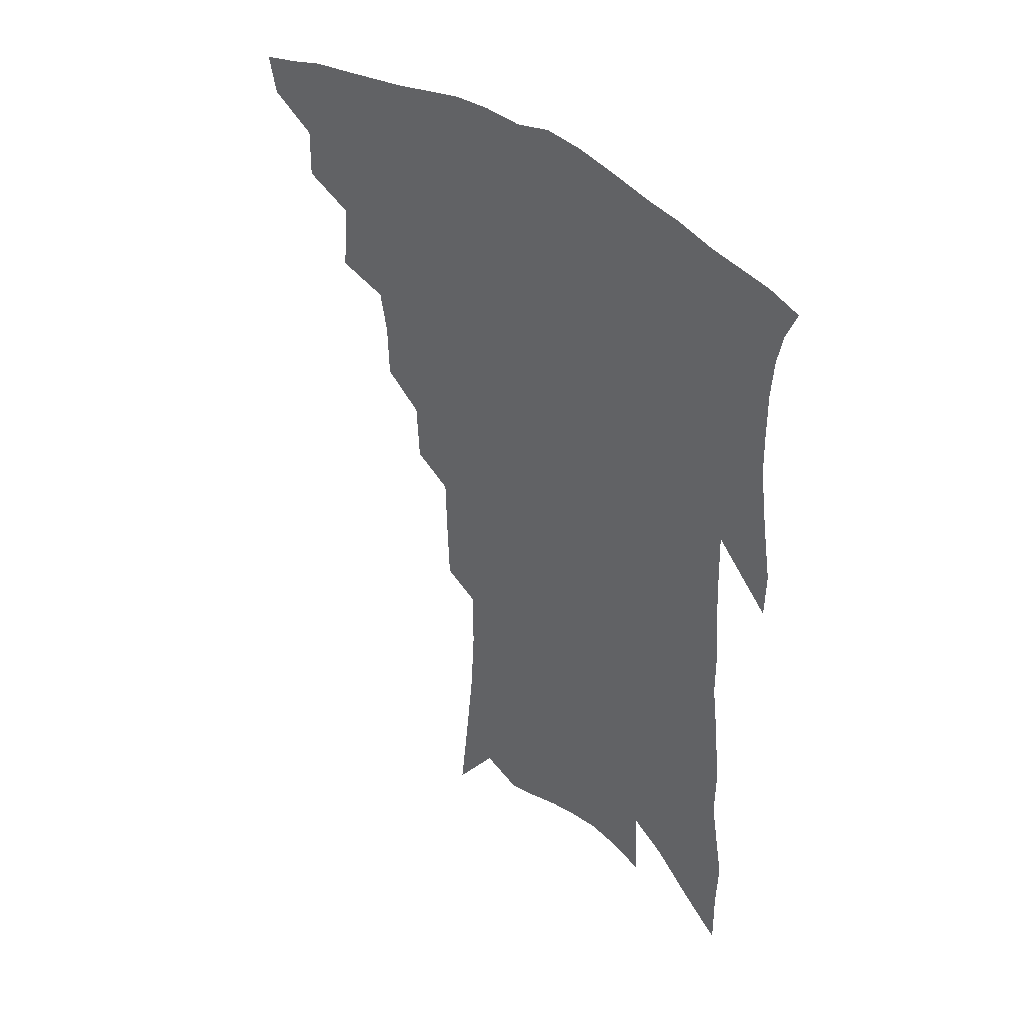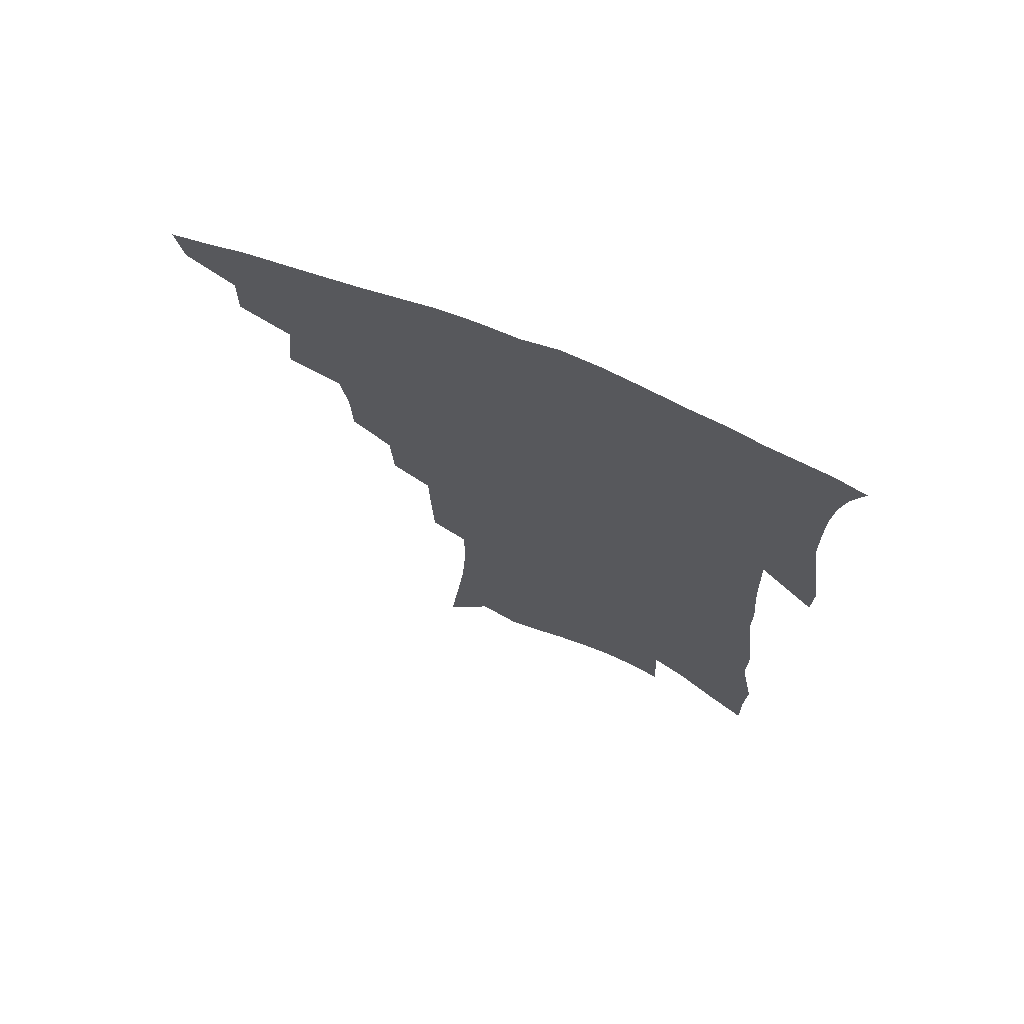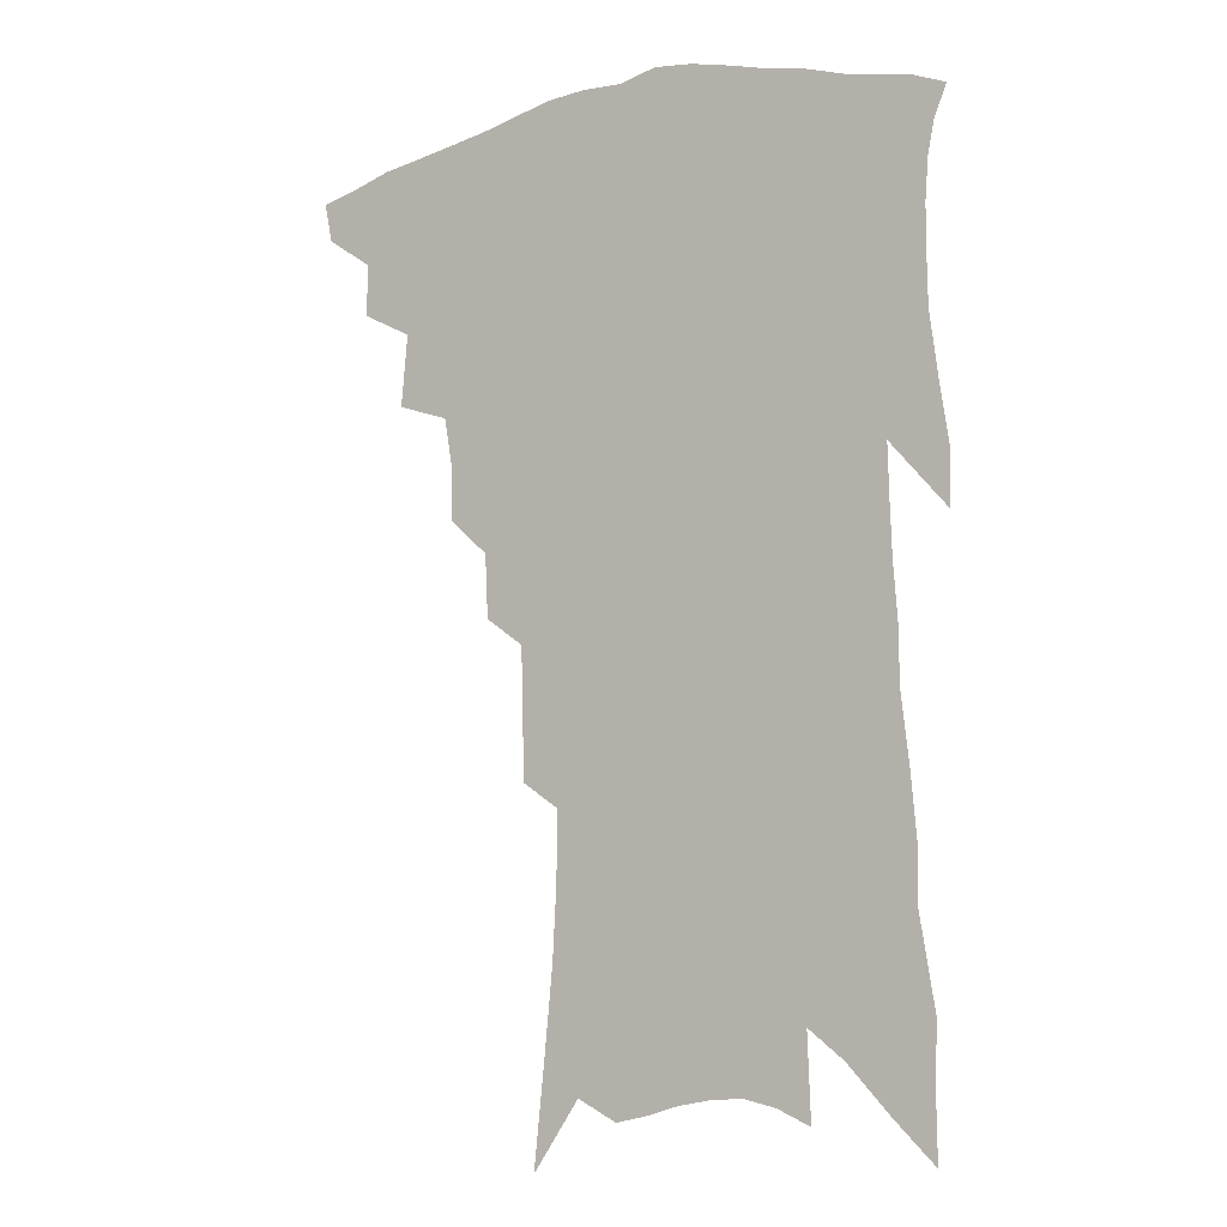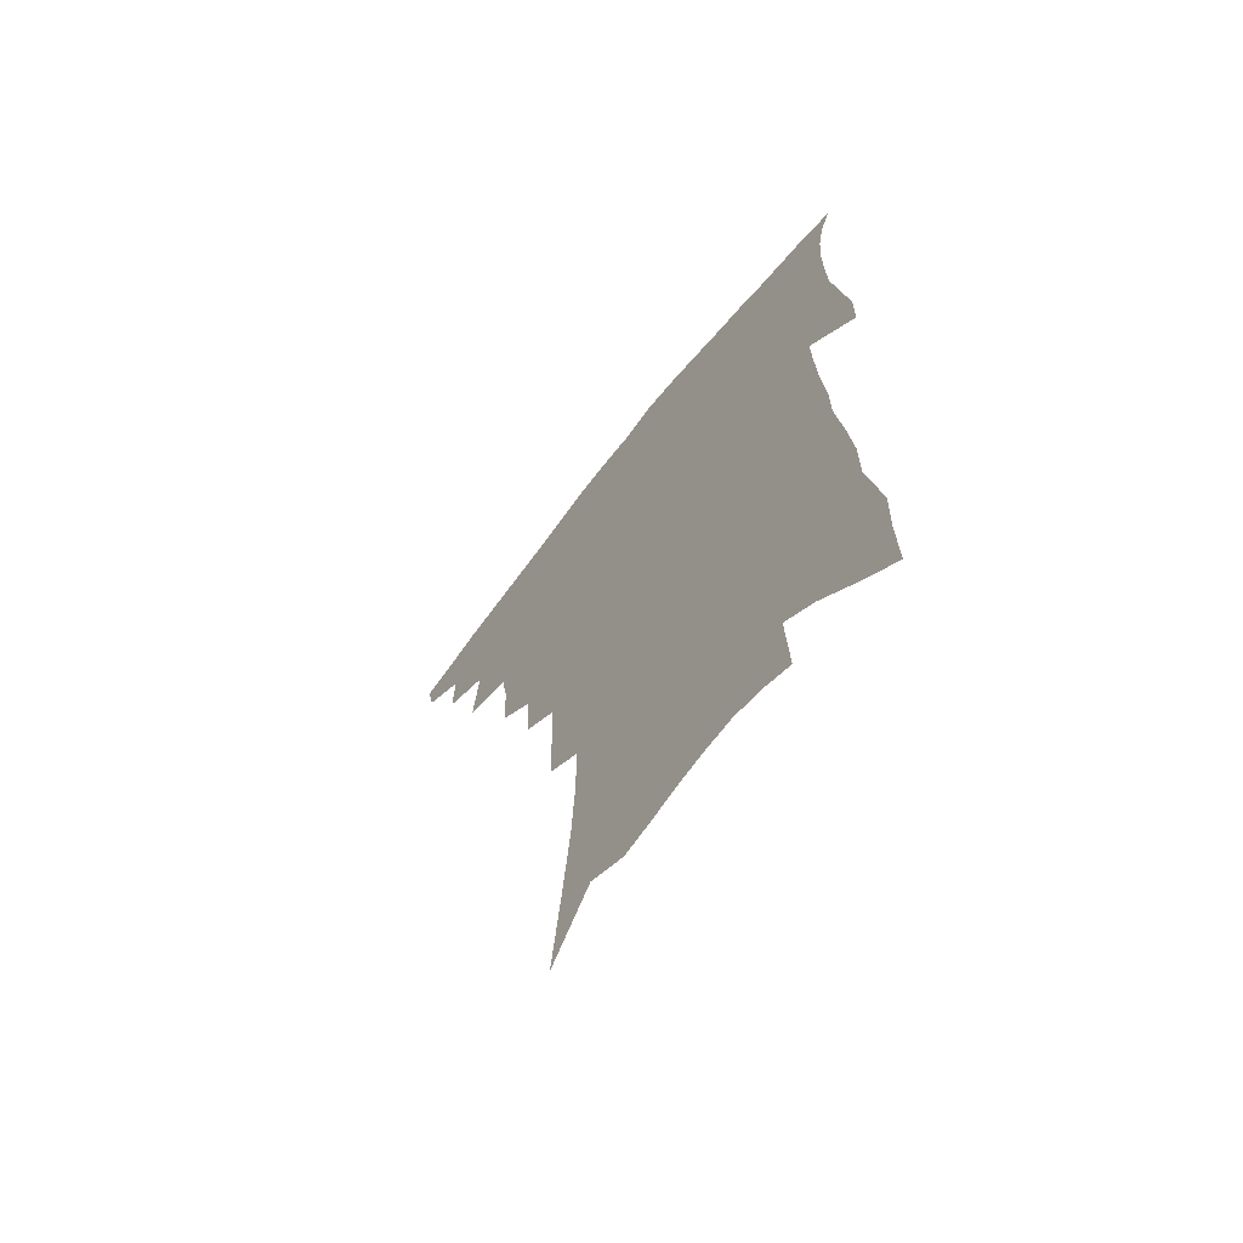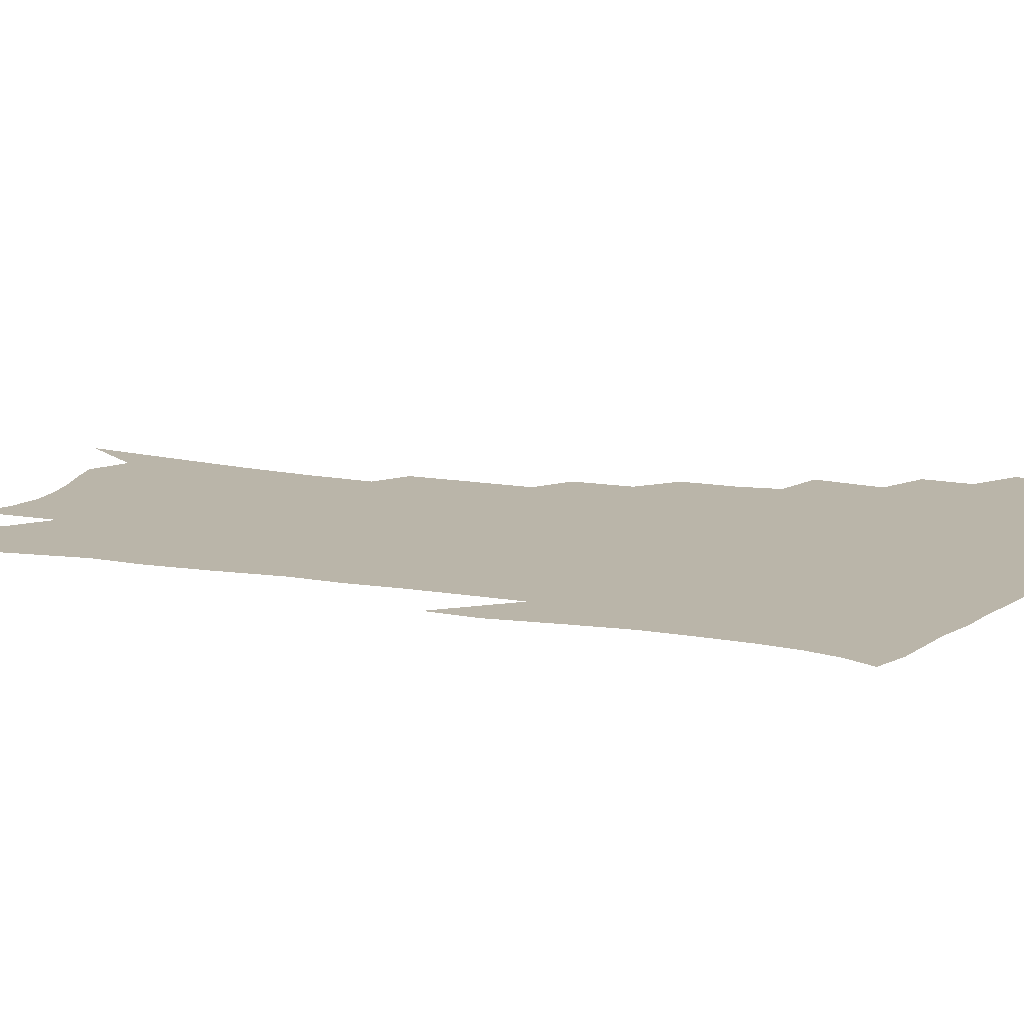
<metadata>
{"format":"obj","ext":"obj","renderer":"f3d","projection":"perspective","resolution":1024,"background":"white","views":[{"elev":42.6,"azim":41.9,"up":"+Y"},{"elev":72.0,"azim":22.3,"up":"+Y"},{"elev":-6.7,"azim":31.6,"up":"+Y"},{"elev":-67.4,"azim":51.7,"up":"+Y"},{"elev":13.6,"azim":113.6,"up":"+Z"}]}
</metadata>
<code>
v 458.1 402.5 0
v 455.4 415.5 0
v 473.3 375 0
v 473.7 392.1 0
v 471.8 405.9 0
v 468.3 418.8 0
v 487.9 342.7 0
v 490.2 366.5 0
v 489.6 382.8 0
v 486.8 395.7 0
v 484.2 408.8 0
v 480.9 422.8 0
v 508.6 303.1 0
v 508.1 322.2 0
v 505.5 337.1 0
v 504.7 355.6 0
v 504.3 372.6 0
v 502.6 386.4 0
v 499.8 398.9 0
v 496.9 411.8 0
v 494.1 425.2 0
v 522.7 270.6 0
v 521.7 291.7 0
v 519.9 308.6 0
v 522.3 334.6 0
v 518.6 345.3 0
v 518.6 363 0
v 516.8 376.1 0
v 514.8 388.8 0
v 512.6 401.4 0
v 510.2 414 0
v 507.1 427.7 0
v 536.8 218.1 0
v 536.2 238.8 0
v 535.7 261.6 0
v 534.8 282.9 0
v 533.5 300.6 0
v 533.6 321 0
v 533.5 339.3 0
v 531.1 350.8 0
v 531.3 367.3 0
v 529.2 379.1 0
v 527.3 391.4 0
v 525.1 403.9 0
v 522.7 416.7 0
v 520 430.2 0
v 541 98.39 0
v 544.6 131.8 0
v 547.6 162.3 0
v 549 187.4 0
v 549.1 210.1 0
v 549 233.4 0
v 547.8 252 0
v 547.1 272.6 0
v 545.8 289.9 0
v 545.8 310.5 0
v 544.9 325.8 0
v 544.3 341.5 0
v 543.6 355.8 0
v 542.9 369.3 0
v 541.5 381.5 0
v 539.3 393.5 0
v 537.7 406 0
v 535.4 419 0
v 532.8 433.4 0
v 557 121.8 0
v 559.7 153.3 0
v 560.9 179.4 0
v 560.1 198 0
v 560.4 221.8 0
v 560.1 244.2 0
v 558.8 261.2 0
v 557.5 278 0
v 557.1 297.3 0
v 556.7 314.9 0
v 556.3 330.8 0
v 555.8 345.1 0
v 555.2 358.5 0
v 555.3 372.4 0
v 553.9 383.5 0
v 552.1 395.2 0
v 550.5 407.7 0
v 548 421.7 0
v 545.6 436.6 0
v 570.5 115.1 0
v 570.4 137.1 0
v 571.6 164.9 0
v 571.8 188.1 0
v 571.4 209.4 0
v 571 230.3 0
v 570.2 249.7 0
v 569.1 266.9 0
v 568.6 285.8 0
v 568.1 303.6 0
v 567.3 317.8 0
v 567.2 333.5 0
v 566.9 347.7 0
v 566.4 359.9 0
v 566.2 373.3 0
v 565.3 384.7 0
v 564.3 396.4 0
v 563.6 408.4 0
v 561.8 421.5 0
v 558.6 437.8 0
v 581.1 117.5 0
v 582.1 148.3 0
v 582.3 172.3 0
v 581.6 190.1 0
v 581.7 217.8 0
v 580.8 232.6 0
v 580.1 252.6 0
v 579.2 270.4 0
v 578.7 288.6 0
v 578.4 306.3 0
v 578.2 322.3 0
v 577.5 333.8 0
v 577.6 348.8 0
v 577.5 361.5 0
v 577.4 374 0
v 577 385.5 0
v 576.4 397.2 0
v 575.8 409.2 0
v 574.3 422.3 0
v 572.1 437.4 0
v 592.1 120.9 0
v 592.7 152.5 0
v 592.5 176 0
v 591.8 195 0
v 591.4 217.2 0
v 590.5 233.4 0
v 589.9 256 0
v 589.4 274.4 0
v 588.8 291.2 0
v 588.5 306.9 0
v 588.5 324 0
v 588.5 337.5 0
v 588.7 351.2 0
v 588.7 363 0
v 588.9 374.8 0
v 588.9 386.3 0
v 588.7 397.7 0
v 588.1 409.5 0
v 586.7 423.5 0
v 584.7 440.6 0
v 603 123 0
v 603.1 154.1 0
v 602.6 177.8 0
v 601.9 201.9 0
v 601.3 218.6 0
v 600.5 237.9 0
v 599.7 257.3 0
v 599.2 275 0
v 598.8 292.4 0
v 598.6 308.6 0
v 598.6 324.3 0
v 598.7 337.2 0
v 599 350.8 0
v 599.3 362.6 0
v 599.9 375.1 0
v 600.4 386.6 0
v 600.5 397.9 0
v 600 410.2 0
v 599.4 423.2 0
v 597.8 439.4 0
v 614 123.8 0
v 613.5 153.8 0
v 612.7 177.7 0
v 612.3 197.6 0
v 611.2 218.6 0
v 610.2 240.4 0
v 609.5 259.7 0
v 609.2 274.3 0
v 608.7 292.8 0
v 608.6 308.2 0
v 608.6 323.8 0
v 608.9 338.3 0
v 609.3 350.6 0
v 609.9 363.2 0
v 610.6 375 0
v 611.5 386.6 0
v 612 397.6 0
v 612.5 409.1 0
v 612 422.3 0
v 611.6 436.4 0
v 625.1 121.5 0
v 624.2 149.6 0
v 623.3 173.7 0
v 622.5 195 0
v 621.2 218 0
v 620.1 239.1 0
v 619.6 256.5 0
v 619 274.1 0
v 618.8 289.9 0
v 618.7 305.9 0
v 618.8 320.8 0
v 618.9 337 0
v 619.4 350.3 0
v 620.2 362.2 0
v 621.2 374.7 0
v 622.3 386 0
v 623.3 396.9 0
v 624.4 408 0
v 625.2 419.8 0
v 625.3 433 0
v 636.5 116.6 0
v 635.3 144.8 0
v 634.2 169 0
v 632.9 192.3 0
v 631.5 214.7 0
v 630.2 235.8 0
v 630.1 252 0
v 628.9 271.9 0
v 629 287 0
v 628.9 302.9 0
v 629.1 317.6 0
v 629 334.4 0
v 629.3 349.3 0
v 630.5 360.5 0
v 631.6 372.4 0
v 632.9 384.9 0
v 634.8 396.3 0
v 636.2 406.4 0
v 637.3 417.5 0
v 637.6 430.8 0
v 647.6 135.5 0
v 646.3 159.9 0
v 645 182.7 0
v 642.6 208.3 0
v 641.6 228.1 0
v 641.2 245.5 0
v 640.2 264.8 0
v 639.6 282.2 0
v 639 299.8 0
v 638.9 316.2 0
v 639.5 330.4 0
v 639.8 345.4 0
v 640.6 359.1 0
v 641.7 371.3 0
v 643.2 383.5 0
v 644.9 394.5 0
v 646.6 404.9 0
v 648.5 415.6 0
v 650.5 427 0
v 661.8 120.5 0
v 659.2 148.9 0
v 657.3 173.7 0
v 655.4 196.9 0
v 654 218 0
v 652.8 237.8 0
v 652.2 255.7 0
v 650.7 275.6 0
v 649.9 293.6 0
v 649.9 309.8 0
v 650.3 325.1 0
v 650.5 340.6 0
v 650.8 356.1 0
v 651.5 370.2 0
v 653.2 381.5 0
v 654.9 393 0
v 657 403 0
v 659.2 413.3 0
v 661.6 424.9 0
v 676.1 106.8 0
v 675.7 129 0
v 676.3 148.5 0
v 670.9 180 0
v 671.1 198.2 0
v 669 219.8 0
v 666.2 242.4 0
v 666.1 259.6 0
v 664.5 279.3 0
v 663.7 297.2 0
v 663.2 314.7 0
v 662.4 332.7 0
v 662.8 348.1 0
v 662.9 363.5 0
v 663.5 377.6 0
v 664.7 390.5 0
v 667 400.9 0
v 669.2 410.9 0
v 672.6 422.9 0
v 683 292.6 0
v 683.2 309.7 0
v 679.8 331.8 0
v 676.9 352.4 0
v 676.6 368.4 0
v 676.5 383.8 0
v 677.5 397.6 0
v 679.7 408.5 0
v 683.8 418.7 0
f 4 5 1
f 1 5 2
f 5 6 2
f 8 9 3
f 3 9 4
f 9 10 4
f 4 10 5
f 10 11 5
f 5 11 6
f 11 12 6
f 15 16 7
f 7 16 8
f 16 17 8
f 8 17 9
f 17 18 9
f 9 18 10
f 18 19 10
f 10 19 11
f 19 20 11
f 11 20 12
f 20 21 12
f 23 24 13
f 13 24 14
f 24 25 14
f 14 25 15
f 25 26 15
f 15 26 16
f 26 27 16
f 16 27 17
f 27 28 17
f 17 28 18
f 28 29 18
f 18 29 19
f 29 30 19
f 19 30 20
f 30 31 20
f 20 31 21
f 31 32 21
f 35 36 22
f 22 36 23
f 36 37 23
f 23 37 24
f 37 38 24
f 24 38 25
f 38 39 25
f 25 39 26
f 39 40 26
f 26 40 27
f 40 41 27
f 27 41 28
f 41 42 28
f 28 42 29
f 42 43 29
f 29 43 30
f 43 44 30
f 30 44 31
f 44 45 31
f 31 45 32
f 45 46 32
f 51 52 33
f 33 52 34
f 52 53 34
f 34 53 35
f 53 54 35
f 35 54 36
f 54 55 36
f 36 55 37
f 55 56 37
f 37 56 38
f 56 57 38
f 38 57 39
f 57 58 39
f 39 58 40
f 58 59 40
f 40 59 41
f 59 60 41
f 41 60 42
f 60 61 42
f 42 61 43
f 61 62 43
f 43 62 44
f 62 63 44
f 44 63 45
f 63 64 45
f 45 64 46
f 64 65 46
f 47 66 48
f 66 67 48
f 48 67 49
f 67 68 49
f 49 68 50
f 68 69 50
f 50 69 51
f 69 70 51
f 51 70 52
f 70 71 52
f 52 71 53
f 71 72 53
f 53 72 54
f 72 73 54
f 54 73 55
f 73 74 55
f 55 74 56
f 74 75 56
f 56 75 57
f 75 76 57
f 57 76 58
f 76 77 58
f 58 77 59
f 77 78 59
f 59 78 60
f 78 79 60
f 60 79 61
f 79 80 61
f 61 80 62
f 80 81 62
f 62 81 63
f 81 82 63
f 63 82 64
f 82 83 64
f 64 83 65
f 83 84 65
f 85 86 66
f 66 86 67
f 86 87 67
f 67 87 68
f 87 88 68
f 68 88 69
f 88 89 69
f 69 89 70
f 89 90 70
f 70 90 71
f 90 91 71
f 71 91 72
f 91 92 72
f 72 92 73
f 92 93 73
f 73 93 74
f 93 94 74
f 74 94 75
f 94 95 75
f 75 95 76
f 95 96 76
f 76 96 77
f 96 97 77
f 77 97 78
f 97 98 78
f 78 98 79
f 98 99 79
f 79 99 80
f 99 100 80
f 80 100 81
f 100 101 81
f 81 101 82
f 101 102 82
f 82 102 83
f 102 103 83
f 83 103 84
f 103 104 84
f 85 105 86
f 105 106 86
f 86 106 87
f 106 107 87
f 87 107 88
f 107 108 88
f 88 108 89
f 108 109 89
f 89 109 90
f 109 110 90
f 90 110 91
f 110 111 91
f 91 111 92
f 111 112 92
f 92 112 93
f 112 113 93
f 93 113 94
f 113 114 94
f 94 114 95
f 114 115 95
f 95 115 96
f 115 116 96
f 96 116 97
f 116 117 97
f 97 117 98
f 117 118 98
f 98 118 99
f 118 119 99
f 99 119 100
f 119 120 100
f 100 120 101
f 120 121 101
f 101 121 102
f 121 122 102
f 102 122 103
f 122 123 103
f 103 123 104
f 123 124 104
f 105 125 106
f 125 126 106
f 106 126 107
f 126 127 107
f 107 127 108
f 127 128 108
f 108 128 109
f 128 129 109
f 109 129 110
f 129 130 110
f 110 130 111
f 130 131 111
f 111 131 112
f 131 132 112
f 112 132 113
f 132 133 113
f 113 133 114
f 133 134 114
f 114 134 115
f 134 135 115
f 115 135 116
f 135 136 116
f 116 136 117
f 136 137 117
f 117 137 118
f 137 138 118
f 118 138 119
f 138 139 119
f 119 139 120
f 139 140 120
f 120 140 121
f 140 141 121
f 121 141 122
f 141 142 122
f 122 142 123
f 142 143 123
f 123 143 124
f 143 144 124
f 125 145 126
f 145 146 126
f 126 146 127
f 146 147 127
f 127 147 128
f 147 148 128
f 128 148 129
f 148 149 129
f 129 149 130
f 149 150 130
f 130 150 131
f 150 151 131
f 131 151 132
f 151 152 132
f 132 152 133
f 152 153 133
f 133 153 134
f 153 154 134
f 134 154 135
f 154 155 135
f 135 155 136
f 155 156 136
f 136 156 137
f 156 157 137
f 137 157 138
f 157 158 138
f 138 158 139
f 158 159 139
f 139 159 140
f 159 160 140
f 140 160 141
f 160 161 141
f 141 161 142
f 161 162 142
f 142 162 143
f 162 163 143
f 143 163 144
f 163 164 144
f 145 165 146
f 165 166 146
f 146 166 147
f 166 167 147
f 147 167 148
f 167 168 148
f 148 168 149
f 168 169 149
f 149 169 150
f 169 170 150
f 150 170 151
f 170 171 151
f 151 171 152
f 171 172 152
f 152 172 153
f 172 173 153
f 153 173 154
f 173 174 154
f 154 174 155
f 174 175 155
f 155 175 156
f 175 176 156
f 156 176 157
f 176 177 157
f 157 177 158
f 177 178 158
f 158 178 159
f 178 179 159
f 159 179 160
f 179 180 160
f 160 180 161
f 180 181 161
f 161 181 162
f 181 182 162
f 162 182 163
f 182 183 163
f 163 183 164
f 183 184 164
f 165 185 166
f 185 186 166
f 166 186 167
f 186 187 167
f 167 187 168
f 187 188 168
f 168 188 169
f 188 189 169
f 169 189 170
f 189 190 170
f 170 190 171
f 190 191 171
f 171 191 172
f 191 192 172
f 172 192 173
f 192 193 173
f 173 193 174
f 193 194 174
f 174 194 175
f 194 195 175
f 175 195 176
f 195 196 176
f 176 196 177
f 196 197 177
f 177 197 178
f 197 198 178
f 178 198 179
f 198 199 179
f 179 199 180
f 199 200 180
f 180 200 181
f 200 201 181
f 181 201 182
f 201 202 182
f 182 202 183
f 202 203 183
f 183 203 184
f 203 204 184
f 185 205 186
f 205 206 186
f 186 206 187
f 206 207 187
f 187 207 188
f 207 208 188
f 188 208 189
f 208 209 189
f 189 209 190
f 209 210 190
f 190 210 191
f 210 211 191
f 191 211 192
f 211 212 192
f 192 212 193
f 212 213 193
f 193 213 194
f 213 214 194
f 194 214 195
f 214 215 195
f 195 215 196
f 215 216 196
f 196 216 197
f 216 217 197
f 197 217 198
f 217 218 198
f 198 218 199
f 218 219 199
f 199 219 200
f 219 220 200
f 200 220 201
f 220 221 201
f 201 221 202
f 221 222 202
f 202 222 203
f 222 223 203
f 203 223 204
f 223 224 204
f 206 225 207
f 225 226 207
f 207 226 208
f 226 227 208
f 208 227 209
f 227 228 209
f 209 228 210
f 228 229 210
f 210 229 211
f 229 230 211
f 211 230 212
f 230 231 212
f 212 231 213
f 231 232 213
f 213 232 214
f 232 233 214
f 214 233 215
f 233 234 215
f 215 234 216
f 234 235 216
f 216 235 217
f 235 236 217
f 217 236 218
f 236 237 218
f 218 237 219
f 237 238 219
f 219 238 220
f 238 239 220
f 220 239 221
f 239 240 221
f 221 240 222
f 240 241 222
f 222 241 223
f 241 242 223
f 223 242 224
f 242 243 224
f 225 244 226
f 244 245 226
f 226 245 227
f 245 246 227
f 227 246 228
f 246 247 228
f 228 247 229
f 247 248 229
f 229 248 230
f 248 249 230
f 230 249 231
f 249 250 231
f 231 250 232
f 250 251 232
f 232 251 233
f 251 252 233
f 233 252 234
f 252 253 234
f 234 253 235
f 253 254 235
f 235 254 236
f 254 255 236
f 236 255 237
f 255 256 237
f 237 256 238
f 256 257 238
f 238 257 239
f 257 258 239
f 239 258 240
f 258 259 240
f 240 259 241
f 259 260 241
f 241 260 242
f 260 261 242
f 242 261 243
f 261 262 243
f 244 263 245
f 263 264 245
f 245 264 246
f 264 265 246
f 246 265 247
f 265 266 247
f 247 266 248
f 266 267 248
f 248 267 249
f 267 268 249
f 249 268 250
f 268 269 250
f 250 269 251
f 269 270 251
f 251 270 252
f 270 271 252
f 252 271 253
f 271 272 253
f 253 272 254
f 272 273 254
f 254 273 255
f 273 274 255
f 255 274 256
f 274 275 256
f 256 275 257
f 275 276 257
f 257 276 258
f 276 277 258
f 258 277 259
f 277 278 259
f 259 278 260
f 278 279 260
f 260 279 261
f 279 280 261
f 261 280 262
f 280 281 262
f 273 282 274
f 282 283 274
f 274 283 275
f 283 284 275
f 275 284 276
f 284 285 276
f 276 285 277
f 285 286 277
f 277 286 278
f 286 287 278
f 278 287 279
f 287 288 279
f 279 288 280
f 288 289 280
f 280 289 281
f 289 290 281

</code>
